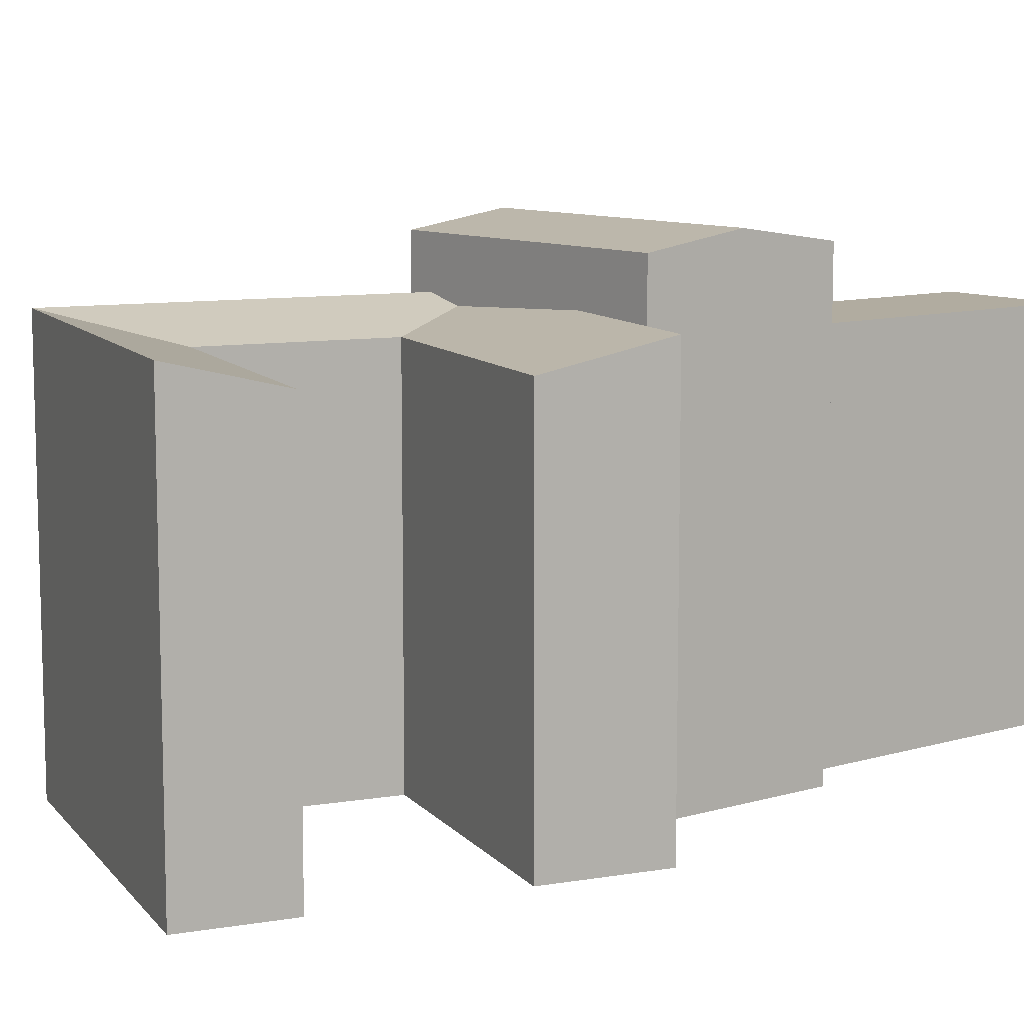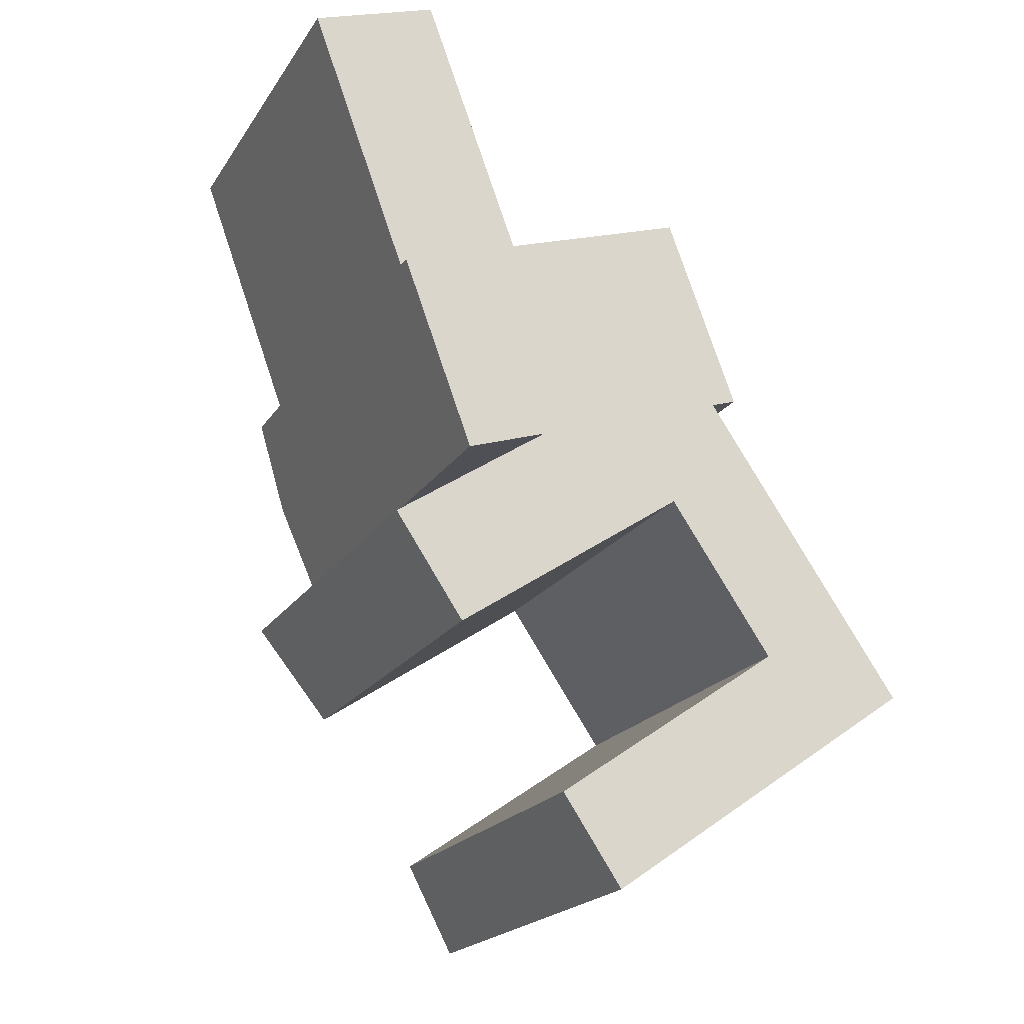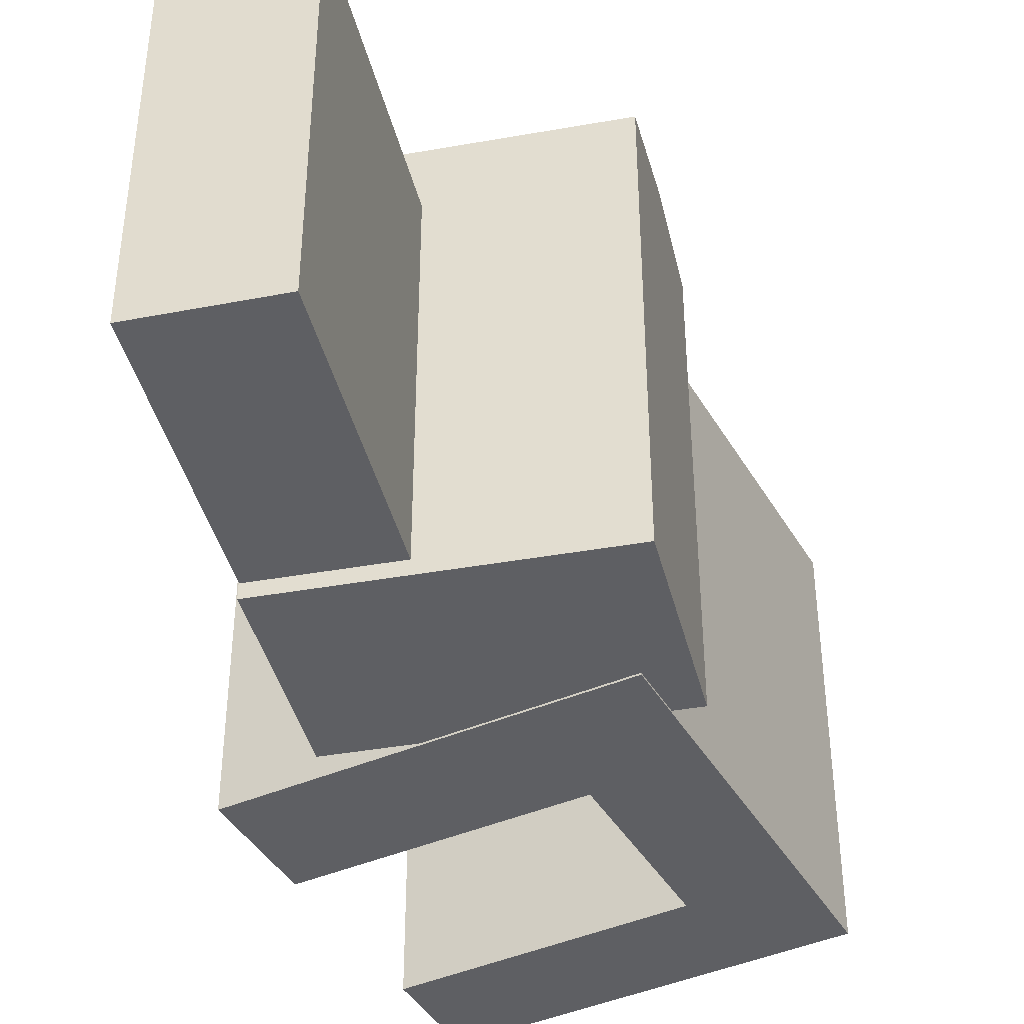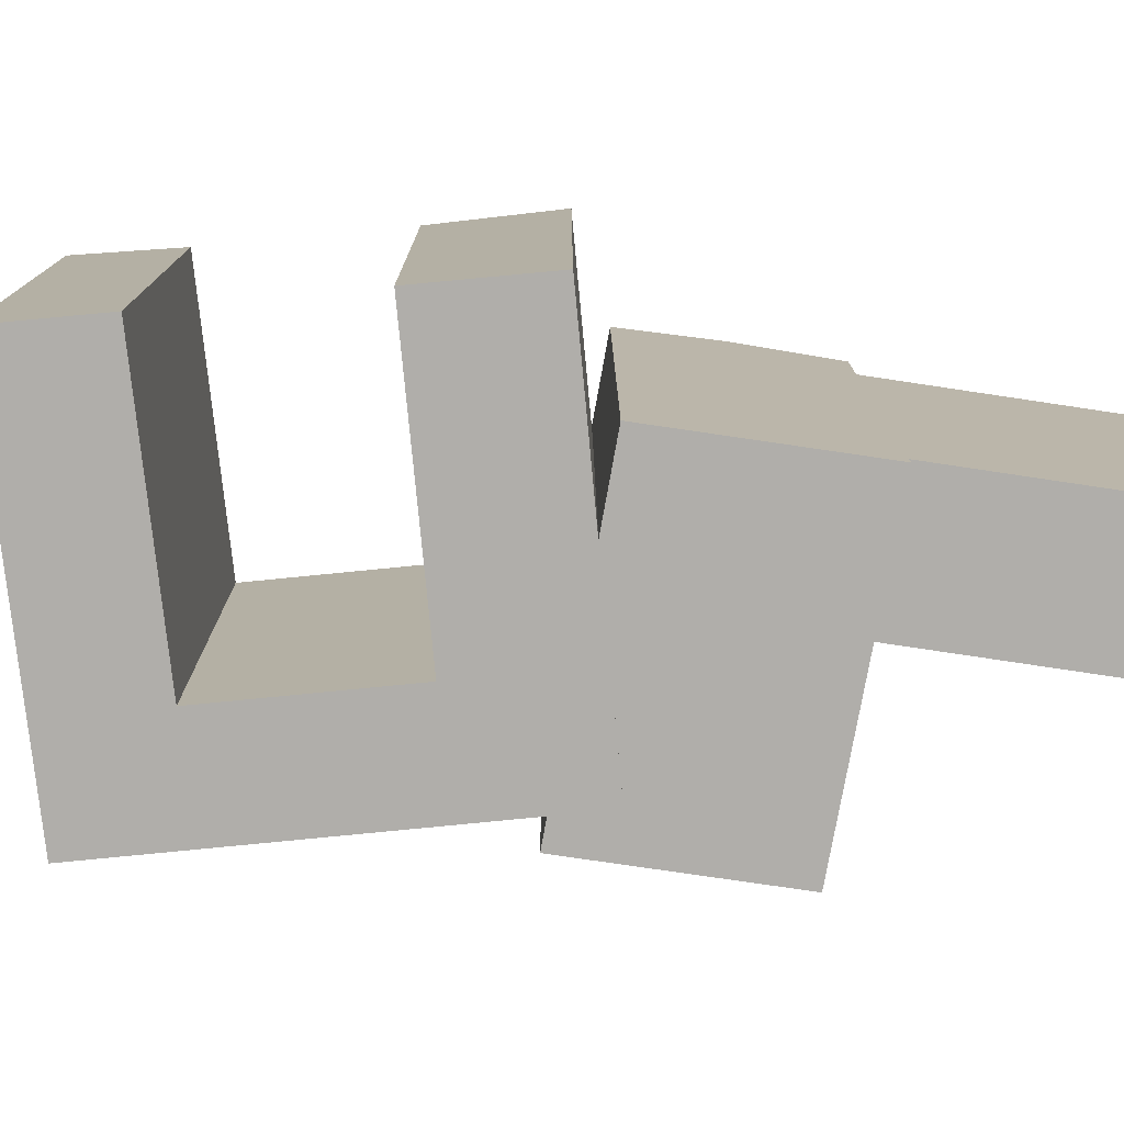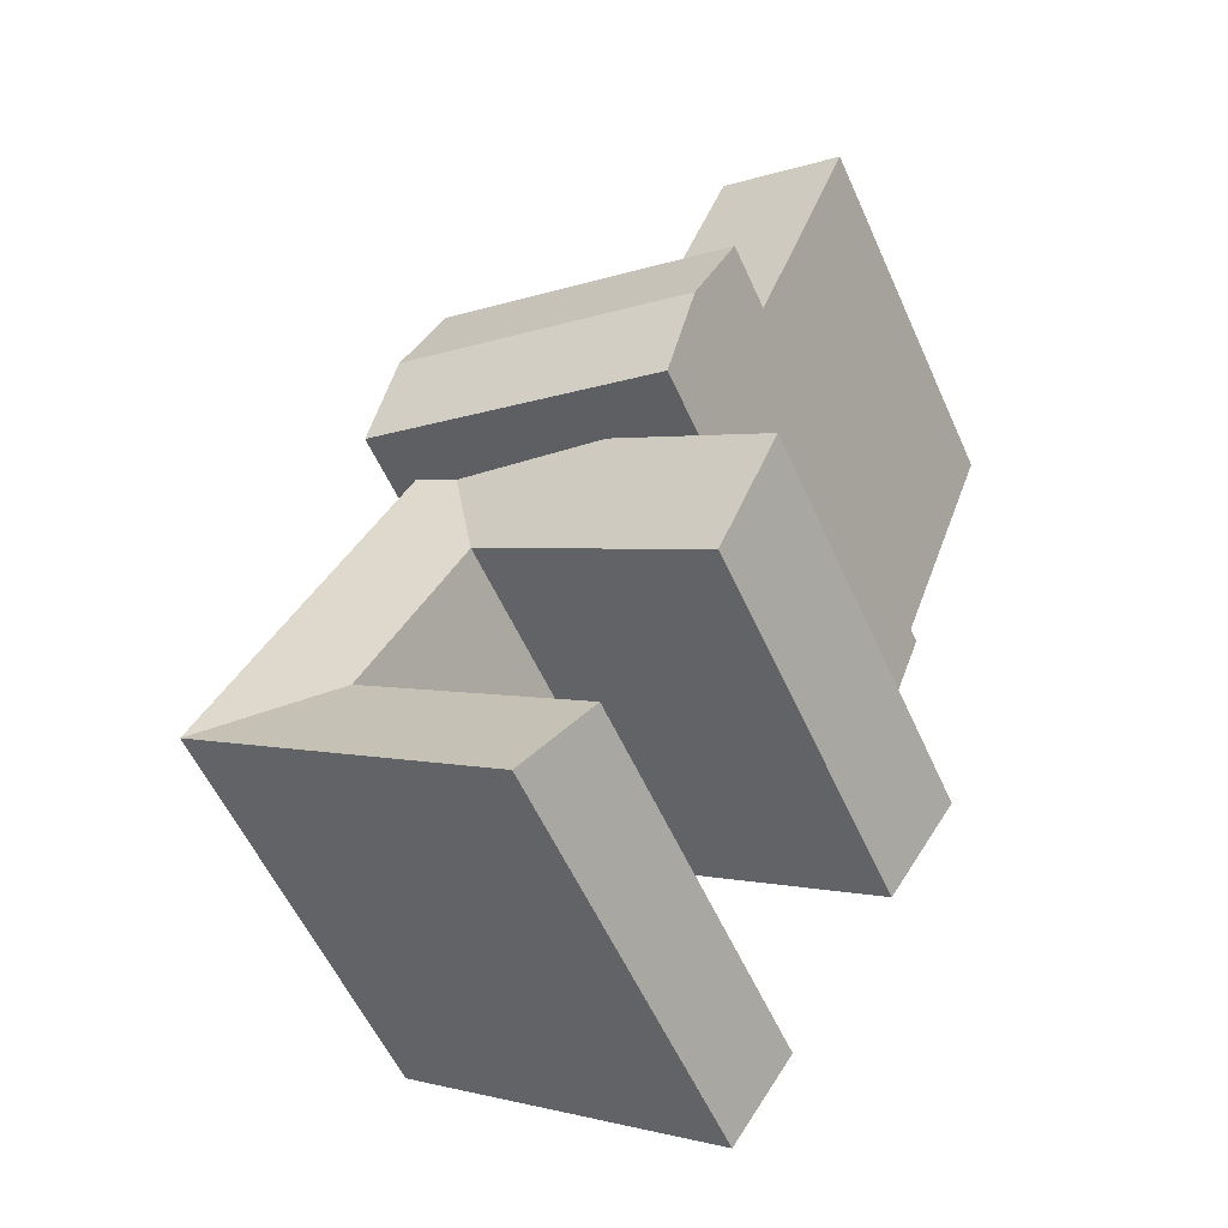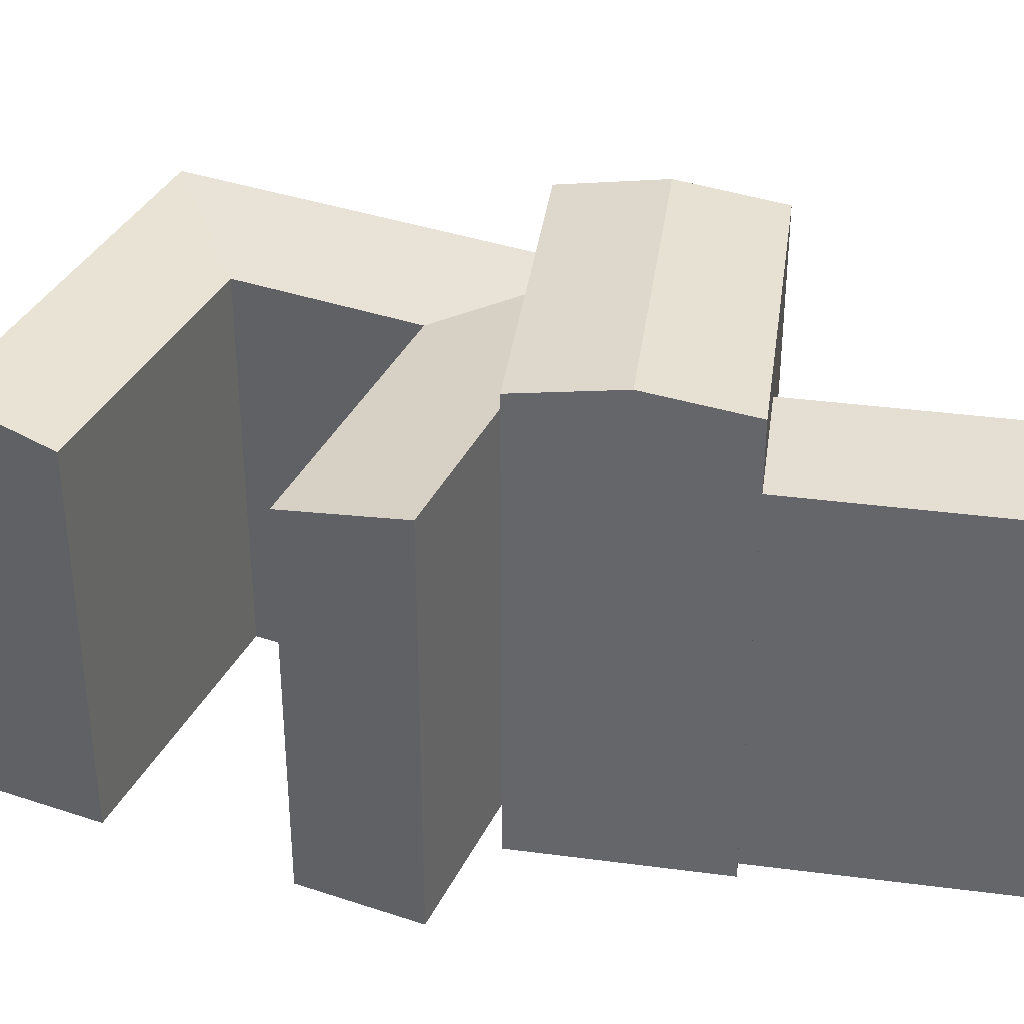
<metadata>
{"format":"obj","ext":"obj","renderer":"f3d","projection":"perspective","resolution":1024,"background":"white","views":[{"elev":10.1,"azim":-147.2,"up":"+Y"},{"elev":-20.5,"azim":-23.9,"up":"+Z"},{"elev":-41.6,"azim":-6.4,"up":"+Y"},{"elev":-77.8,"azim":-118.7,"up":"+Y"},{"elev":-57.1,"azim":-155.9,"up":"+Z"},{"elev":36.9,"azim":-100.6,"up":"+Y"}]}
</metadata>
<code>
v  2.147 25.84 9.19
v  16.1 25.02 19.5
v  17.97 25.84 14.48
v  0.2844 25.02 14.21
v  4.009 25.02 4.172
v  19.83 25.02 9.463
v  1.766 21.36 30.49
v  0.3632 21.36 14.04
v  -4.828 21.36 28.16
v  6.957 21.36 16.37
v  16.8 22.23 11.36
v  21.28 20.86 -5.087
v  15.82 20.86 2.905
v  20.44 22.23 6.029
v  25.86 22.23 -1.901
v  29.01 22.23 -6.513
v  24.43 22.23 -9.699
v  9.141 20.86 -13.54
v  12.27 22.23 -18.17
v  12.18 22.23 8.24
v  0.000477 22.23 -0.0007058
v  3.615 20.86 -5.355
v  29.01 -0.1 -6.512
v  25.86 -0.1 -1.9
v  20.44 -0.1 6.03
v  16.8 -0.1 11.36
v  12.27 -0.1 -18.17
v  24.43 -0.1 -9.698
v  12.18 -0.1 8.24
v  0 -0.1 -6.123e-18
v  9.14 -0.1 -13.54
v  21.28 -0.1 -5.086
v  15.82 -0.1 2.906
v  3.614 -0.1 -5.354
v  17.97 -8.868e-16 14.48
v  19.83 -5.795e-16 9.463
v  16.1 -1.194e-15 19.5
v  2.146 -5.628e-16 9.191
v  0.2839 -8.701e-16 14.21
v  4.008 -2.555e-16 4.172
v  1.766 0.81 30.49
v  -4.828 0.81 28.16
v  0.3627 0.81 14.04
v  6.956 0.81 16.37
g defaultobject
f 1 2 3
f 2 1 4
f 5 3 6
f 3 5 1
f 7 8 9
f 8 7 10
f 11 12 13
f 12 11 14
f 12 14 15
f 12 15 16
f 17 12 16
f 12 17 18
f 18 17 19
f 13 20 11
f 20 13 21
f 21 13 22
f 15 23 16
f 23 15 14
f 23 14 11
f 23 11 24
f 24 11 25
f 25 11 26
f 23 17 16
f 17 23 19
f 19 23 27
f 27 23 28
f 11 29 26
f 29 11 30
f 30 11 20
f 30 20 21
f 12 31 32
f 31 12 18
f 18 27 31
f 27 18 19
f 13 32 33
f 32 13 12
f 21 34 30
f 34 21 22
f 34 13 33
f 13 34 22
f 6 35 36
f 35 6 37
f 37 6 2
f 2 6 3
f 4 38 39
f 38 4 40
f 40 4 5
f 5 4 1
f 37 4 39
f 4 37 2
f 5 36 40
f 36 5 6
f 41 9 42
f 9 41 7
f 9 43 42
f 43 9 8
f 8 44 43
f 44 8 10
f 44 7 41
f 7 44 10
f 35 40 36
f 40 35 37
f 40 37 39
f 40 39 38
f 43 41 42
f 41 43 44
f 27 32 31
f 32 27 28
f 32 28 24
f 24 28 23
f 34 29 30
f 29 34 33
f 29 33 26
f 26 33 25
f 25 33 32
f 25 32 24

</code>
